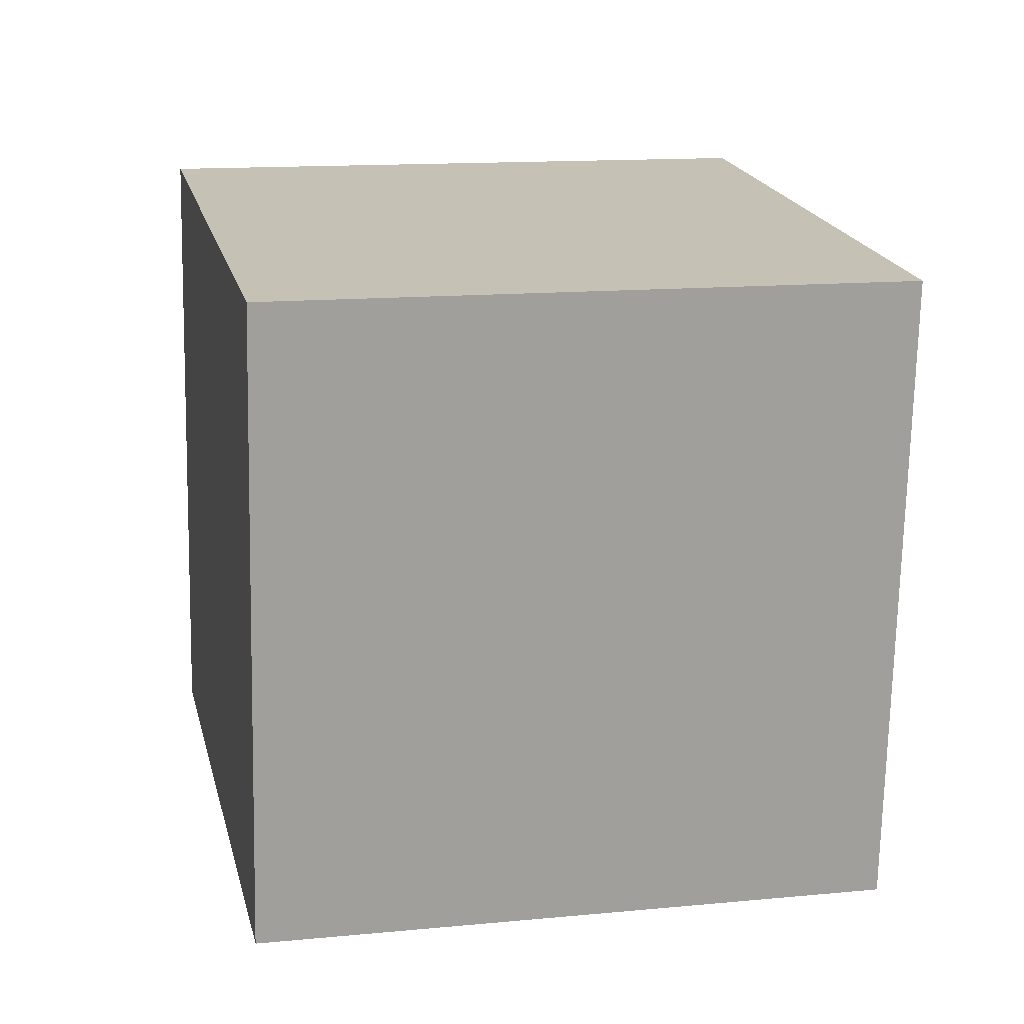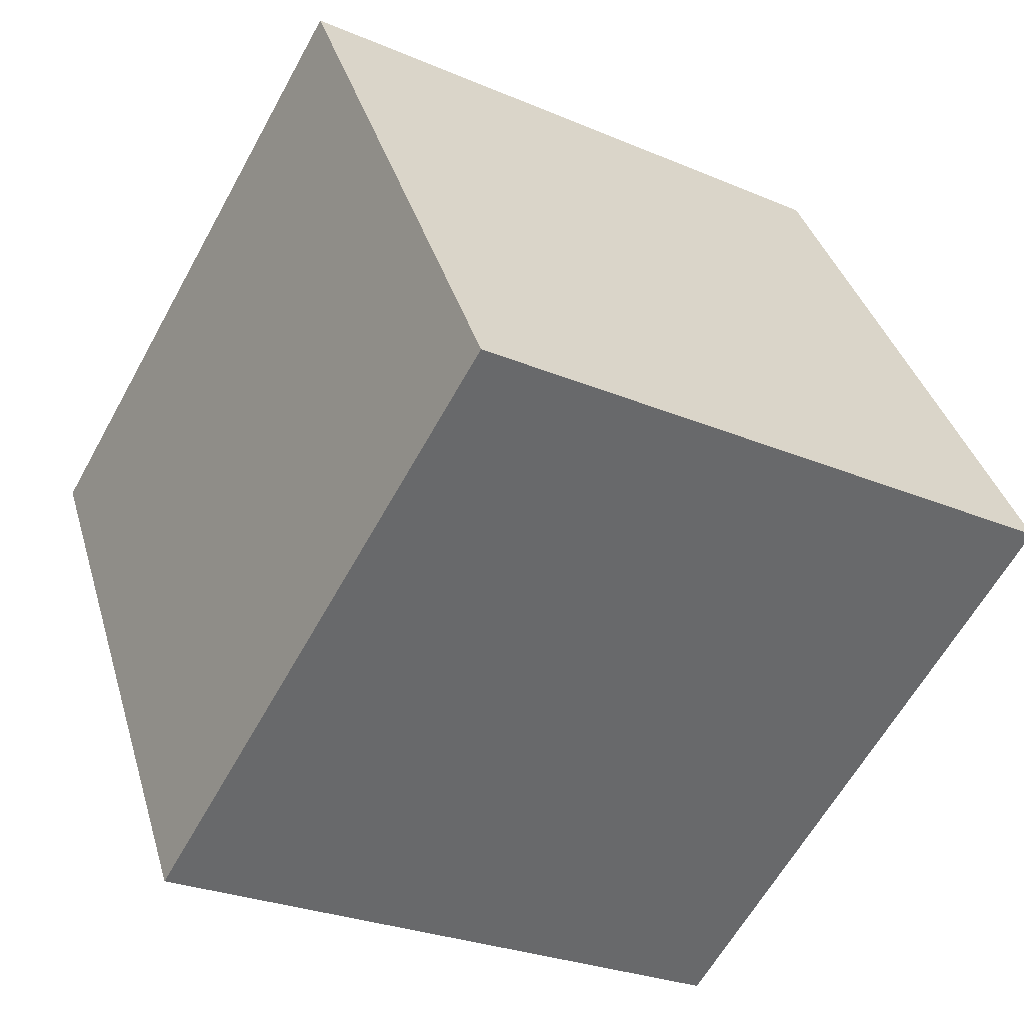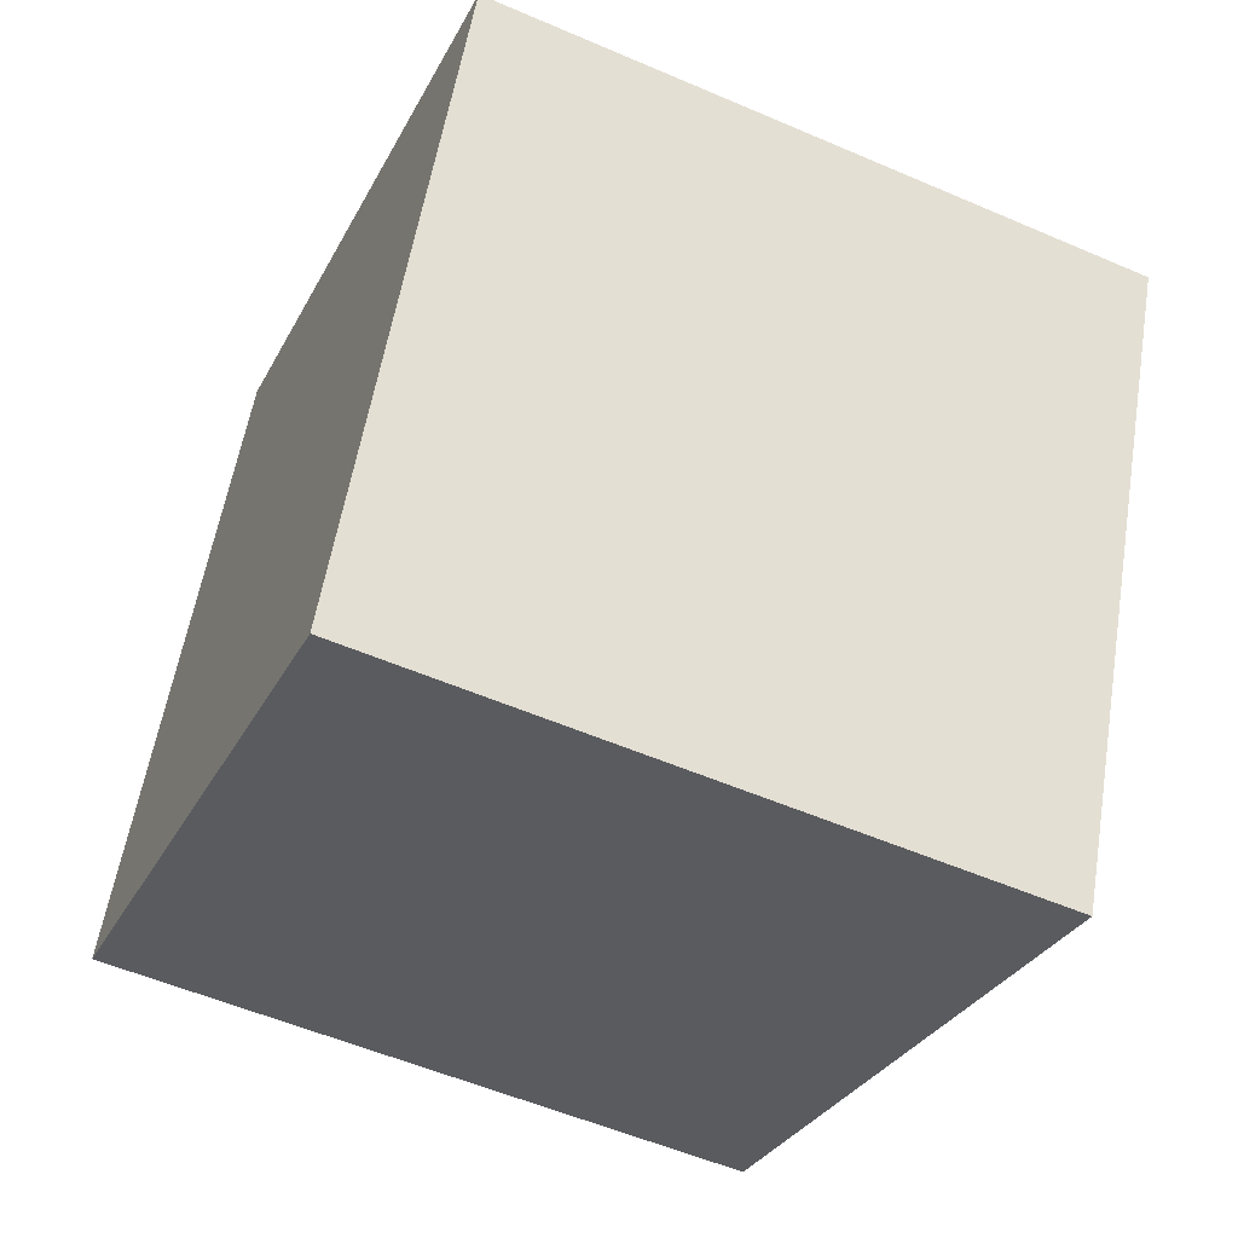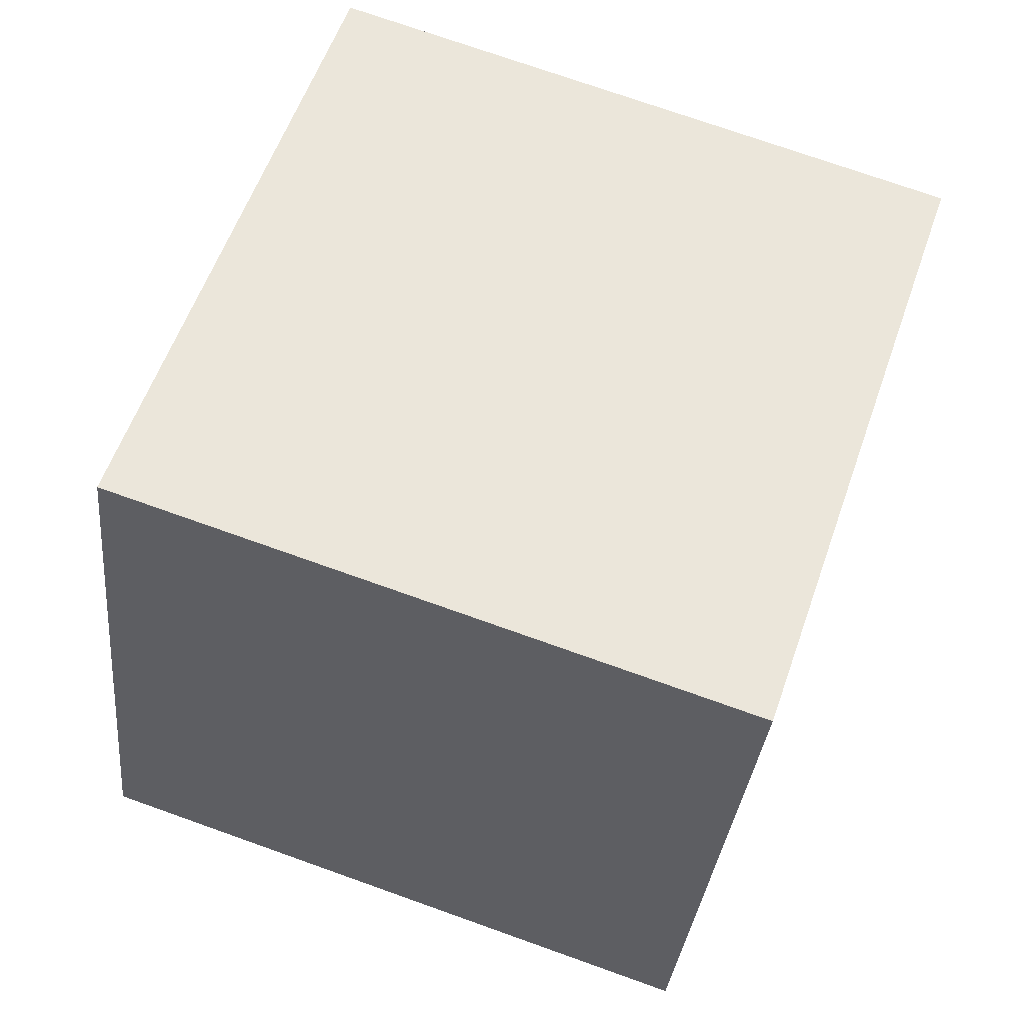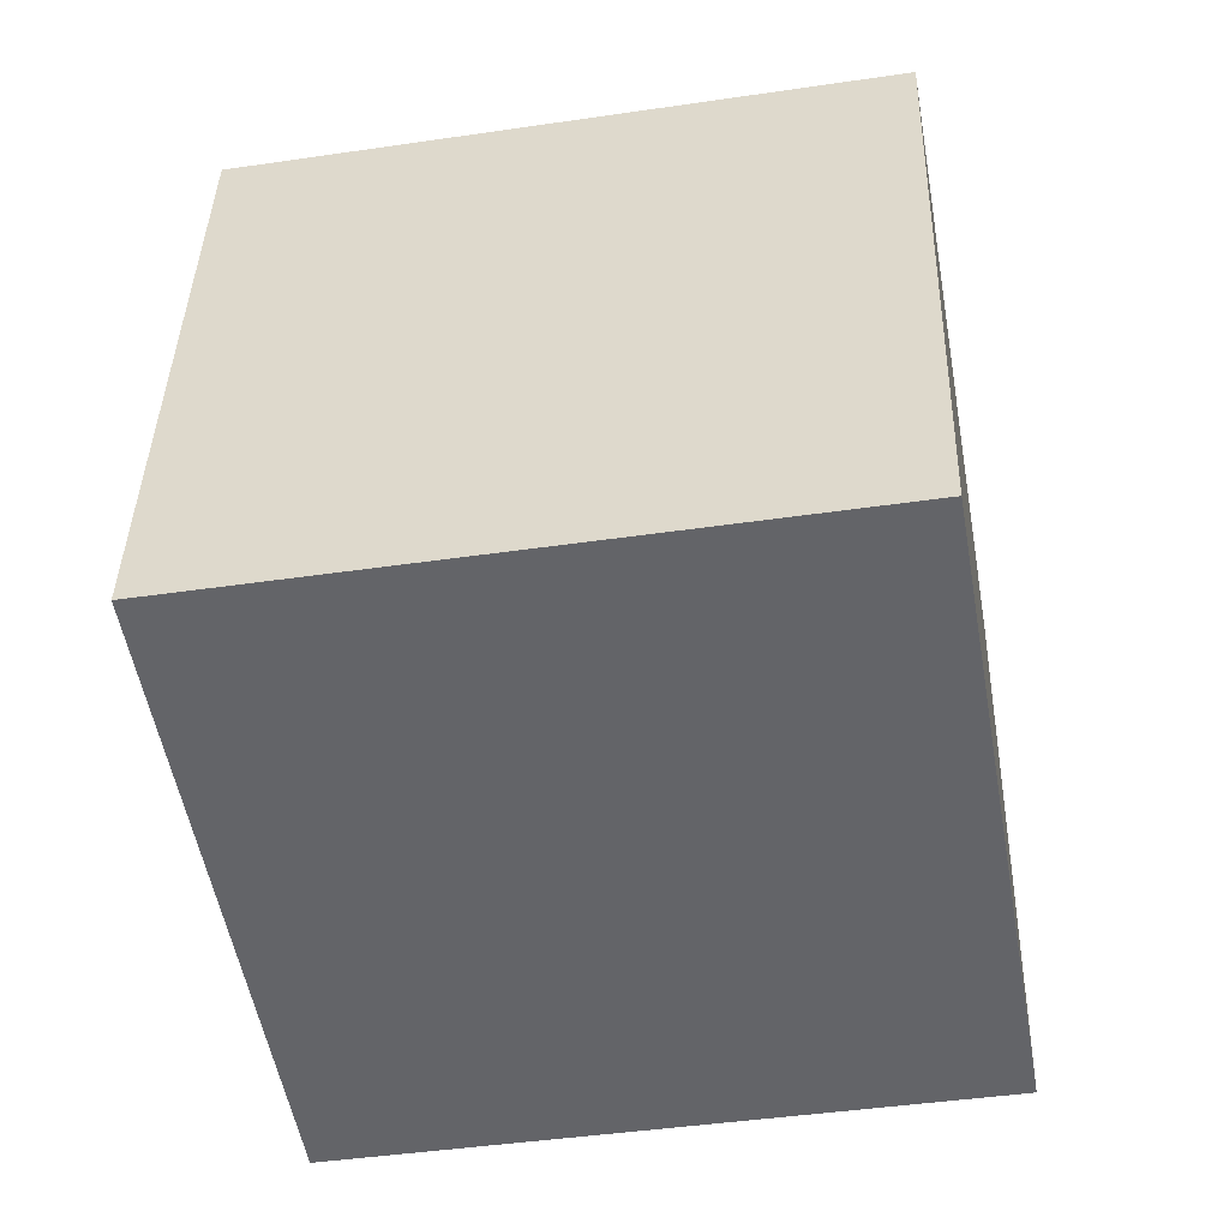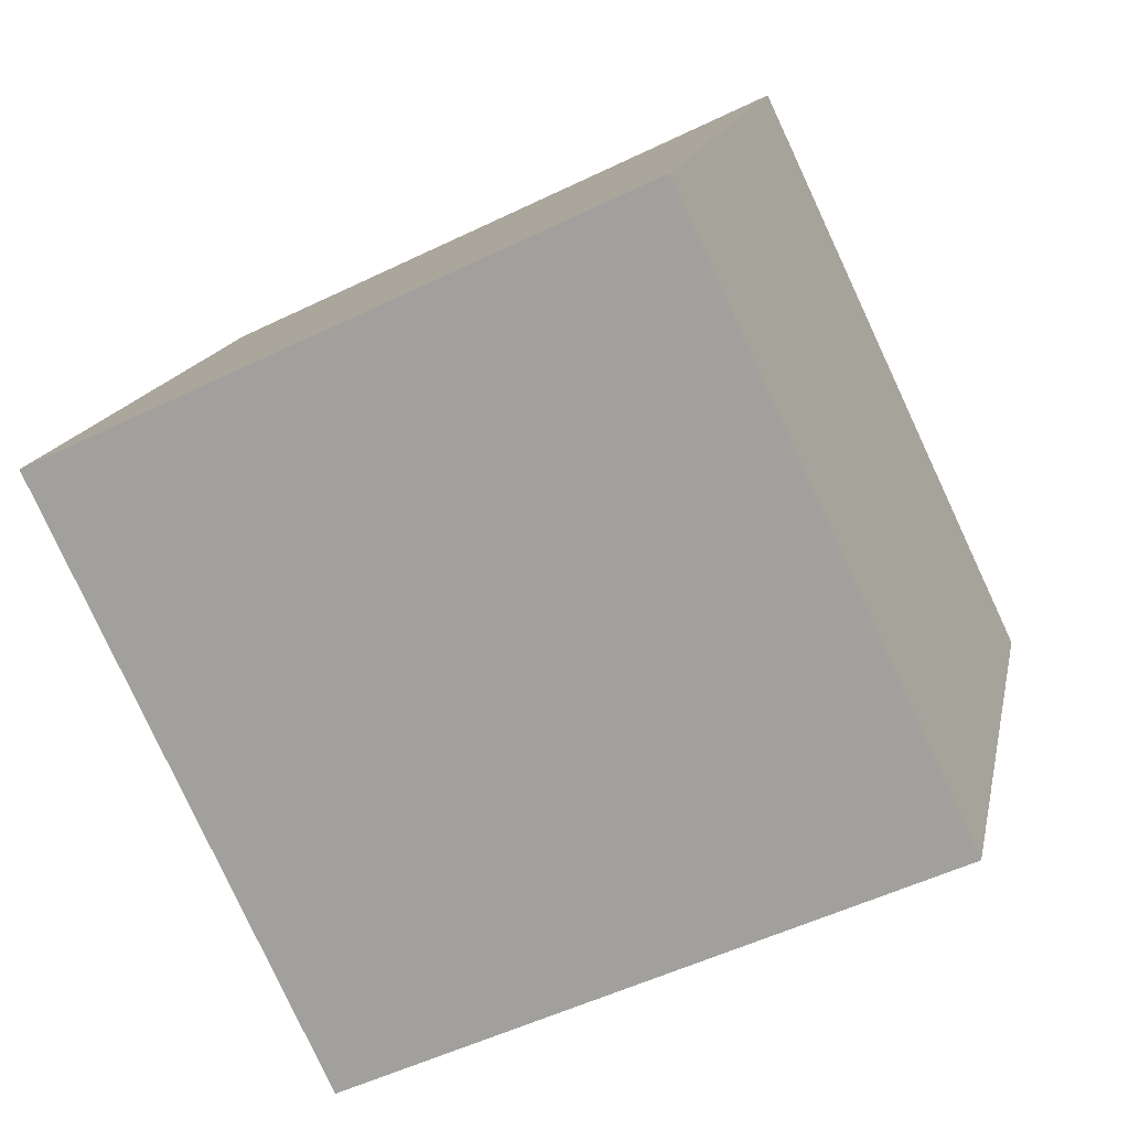
<metadata>
{"format":"obj","ext":"obj","renderer":"f3d","projection":"perspective","resolution":1024,"background":"white","views":[{"elev":-0.8,"azim":166.0,"up":"+Y"},{"elev":-63.3,"azim":-121.7,"up":"+Z"},{"elev":-50.1,"azim":152.4,"up":"+Z"},{"elev":-30.5,"azim":81.5,"up":"+Z"},{"elev":-32.4,"azim":6.8,"up":"+Z"},{"elev":-58.6,"azim":25.8,"up":"+Y"}]}
</metadata>
<code>
v 10.74 -6.936 -2.75
v 0.7578 -6.408 -3.061
v 11.34 2.497 -6.014
v 1.359 3.026 -6.325
v 10.62 -3.66 6.697
v 0.6374 -3.131 6.387
v 11.22 5.773 3.433
v 1.238 6.302 3.123
f 2 4 1
f 5 2 1
f 1 4 3
f 3 5 1
f 2 8 4
f 6 2 5
f 6 8 2
f 4 8 3
f 7 5 3
f 3 8 7
f 7 6 5
f 8 6 7

</code>
